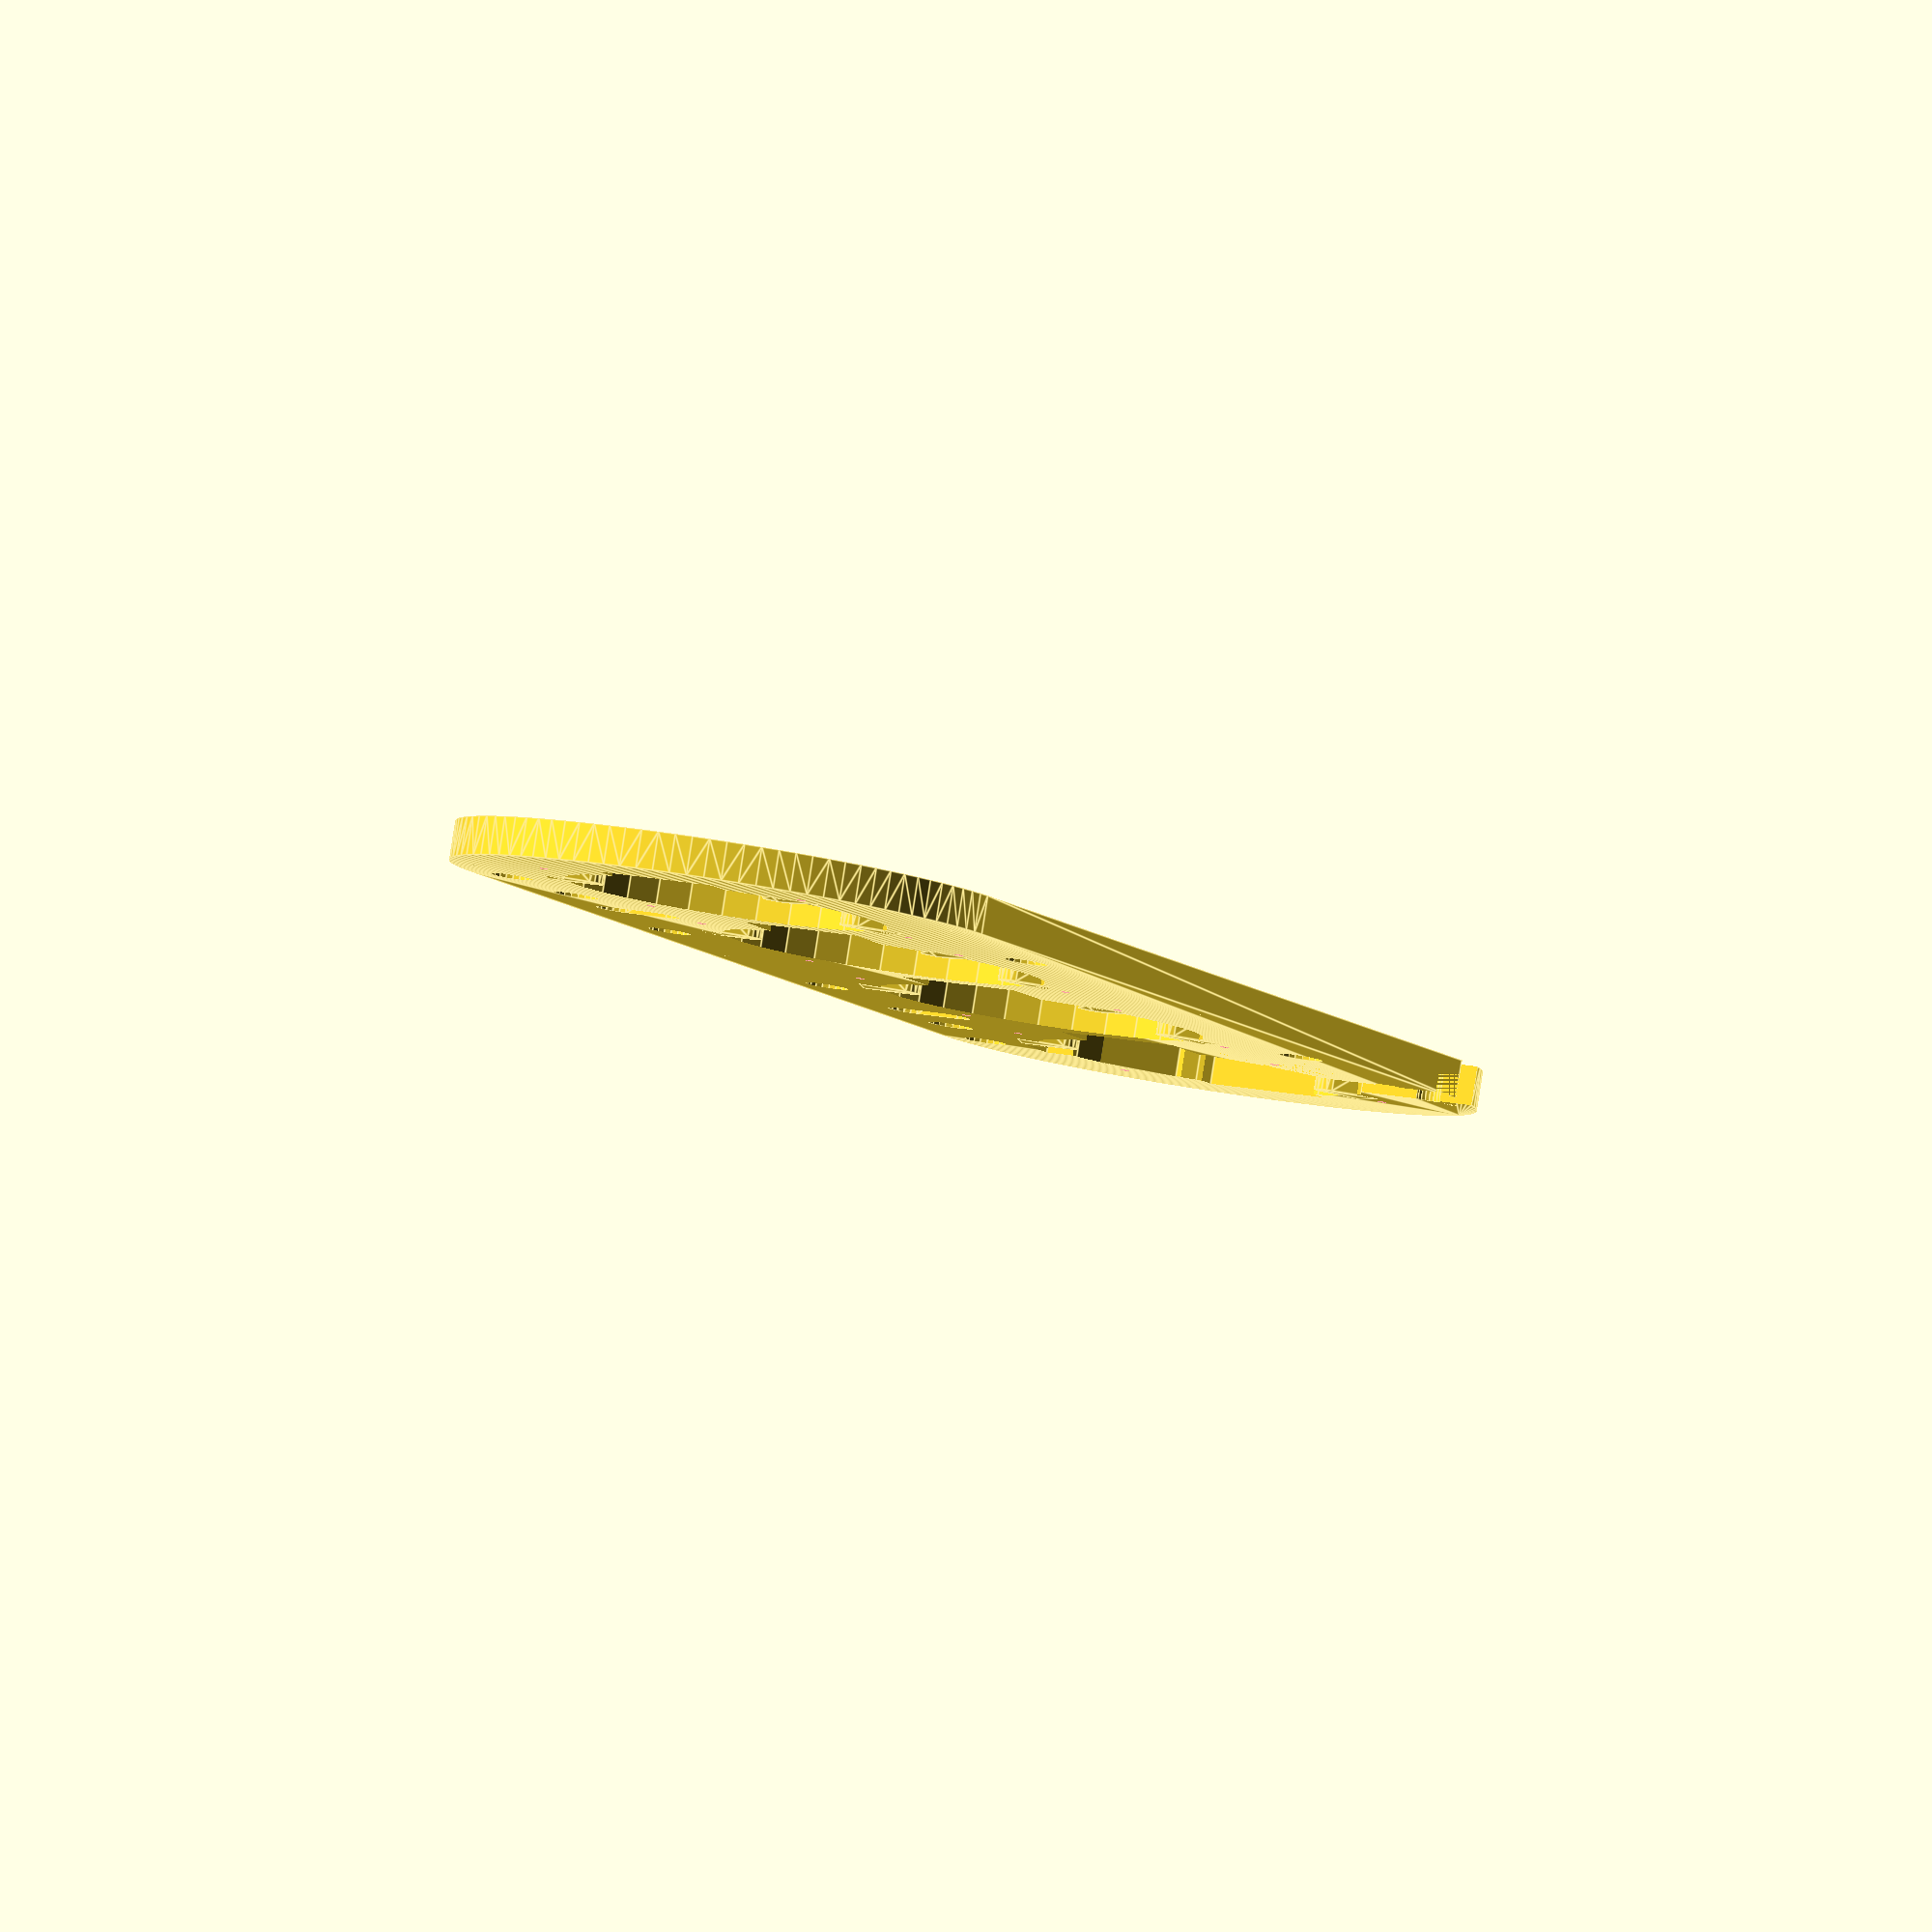
<openscad>
// couches station

ep=3;
d0=128;
etx=95;

d1=67; // 65;
d2=87; // 85;
d3=100;

yclou=(d0/2-d2/2)/2+d2/2;

hc=0;


//projection() 
//fond();

//rotate([0,0,-90-45]) translate([-16+.5,24+.5,0]) trappeSD();


//color("gray") 
//translate([0,0,3+hc])
//projection()
c1(); 


//translate([0,0,3+hc+9+hc])
//projection()
//c2();

//translate([0,0,3+hc+9+hc+6]) 
//projection() pmmaC2();

//projection() 
//translate([0,0,3+hc+9+hc])
//supportPMMA();

//translate([0,0,3+hc+9+hc+9+hc]) 
// projection() 
//facade();


module fond()
{
    difference()
    {
        silouette(ep);
        vis() cylinder(ep,1.8,1.8,$fn=20);
        translate([-12/2-19,-20/2,0]) cube([12,22,ep+.1]) ;
        translate([21,1,0]) cylinder(ep+.1,2,2,$fn=20);
        // carte sd
        rotate([0,0,-90-45]) translate([-16,24,0]) cube([32,42,ep]);        
        
        
        translate([55,40,0]) fixation(ep,10,5);
        translate([3*etx-55,40,0]) fixation(ep,10,5);
    }
}

module trappeSD()
{
ep=3;
x=31;
y=41;

    difference()
    {
        union()
        {
            cube([x,y,ep]);

            // griffe arriere
            translate([.5,-4,ep]) cube([x-1,8,ep]);
        }
        // vis
        translate([x/2,y-3.5]) cylinder(ep,3,1.6,$fn=20);
    }
    
}

module c1()
{
    d=75;
    ep=9;
    union()
    {
        difference()
        {
            silouette(ep);
            
            // Pods
            translate([0,0,-.5]) cylinder(ep+1,d/2,d/2,$fn=30);
            translate([etx,0,-.5]) cylinder(ep+1,d/2,d/2,$fn=30);
            translate([etx*2,0,-.5]) cylinder(ep+1,d/2,d/2,$fn=30);
            translate([etx*3,0,-.5]) cylinder(ep+1,d/2,d/2,$fn=30);
            
            // evidement barette centrale
            translate([-40,-28/2,-.5]) cube([90,28,ep+1]);
            translate([etx,-28/2,-.5]) cube([50,28,ep+1]);
            translate([2*etx,-28/2,-.5]) cube([50,28,ep+1]);
            translate([3*etx,-28/2,-.5]) cube([42,28,ep+1]);
            
            // prise usb + antene
            translate([-10,0,-.5]) cube([12,d/2+5,ep+1]);
            translate([-24/2,-d0/2,-.5]) cube([24,d0/2,ep+1]);
            translate([+24/2,-d0/2+12,-.1]) cylinder(ep+.2,3,3,$fn=20);
            translate([-24/2,-d0/2+12,-.1]) cylinder(ep+.2,3,3,$fn=20);
            
            // carte sd
            rotate([0,0,-90-45]) translate([-15,24,0]) cube([30,35,ep]);
            rotate([0,0,-90-45]) translate([0,24+42-3.5,0]) cylinder(ep+1,.8,.8,$fn=10);
            
            // composant radio
            rotate([0,0,+45]) translate([-10,24,0]) cube([20,15,ep]);            
            vis() cylinder(ep,1.8,1.8,$fn=20);
            visCrochet(ep+1,10);
            
            // fixation
            translate([55,40,0]) fixation(ep,10,10);
            translate([3*etx-55,40,0]) fixation(ep,10,10);
            trouCentreur(ep);
            
            #visSupportPmma() cylinder(ep+.1,1,1,$fn=20);
        }
        plots(ep,true);
        translate([etx,0,0]) plots(ep);
        translate([2*etx,0,0]) plots(ep);
        translate([3*etx,0,0]) plots(ep);
        

    }
}

module c2()
{
    ep=9;
    d=d3;
    ly=55;  //largeur fente centrale
        difference()
        {
            silouette(ep);

            translate([0,0,-.5]) cylinder(ep+1,d/2,d/2,$fn=30);
            translate([etx,0,-.5]) cylinder(ep+1,d/2,d/2,$fn=30);
            translate([etx*2,0,-.5]) cylinder(ep+1,d/2,d/2,$fn=30);
            translate([etx*3,0,-.5]) cylinder(ep+1,d/2,d/2,$fn=30);
            
            // decoupe centrale
            translate([0,-ly/2,-.5]) cube([3*etx,ly,ep+1]);
            
            // prise usb 
            translate([-24/2,-d0/2,-.5]) cube([24,d0/2,ep+1]);
            translate([+24/2,-d0/2+12,-.1]) cylinder(ep+.2,3,3,$fn=20);
            translate([-24/2,-d0/2+12,-.1]) cylinder(ep+.2,3,3,$fn=20);
            
            vis() cylinder(ep,1.2,1.2,$fn=20);
            visCrochet(ep+1,4.2);
            
            
            #trouCentreur(ep);
        }    
}

module pmmaC2()
{
d=d3-1;
ep=2.2;

dc=61; // diametre carte centrale;

    difference()
    {
        union()
        {
            translate([0,0,0]) cylinder(ep,d/2,d/2,$fn=30);
            translate([etx,0,0]) cylinder(ep,d/2,d/2,$fn=30);
            translate([etx*2,0,0]) cylinder(ep,d/2,d/2,$fn=30);
            translate([etx*3,0,0]) cylinder(ep,d/2,d/2,$fn=30);       
            translate([0,-50/2+1,0]) cube([3*etx,50-2,ep]);
        }

        translate([0,0,-.5]) cylinder(ep+1,dc/2,dc/2,$fn=30);
        translate([etx,0,-.5]) cylinder(ep+1,dc/2,dc/2,$fn=30);
        translate([etx*2,0,-.5]) cylinder(ep+1,dc/2,dc/2,$fn=30);
        translate([etx*3,0,-.5]) cylinder(ep+1,dc/2,dc/2,$fn=30);       
        }

}

module supportPMMA()
{
d=d3-1;
ep=6;

di=d2-2;

dc=61; // diametre carte centrale;

    difference()
    {
        union()
        {
            translate([0,0,0]) cylinder(ep,d/2,d/2,$fn=30);
            translate([etx,0,0]) cylinder(ep,d/2,d/2,$fn=30);
            translate([etx*2,0,0]) cylinder(ep,d/2,d/2,$fn=30);
            translate([etx*3,0,0]) cylinder(ep,d/2,d/2,$fn=30);       
            translate([0,-50/2+1,0]) cube([3*etx,50-2,ep]);
        }

        translate([0,0,-.5]) cylinder(ep+1,di/2,di/2,$fn=30);
        translate([etx,0,-.5]) cylinder(ep+1,di/2,di/2,$fn=30);
        translate([etx*2,0,-.5]) cylinder(ep+1,di/2,di/2,$fn=30);
        translate([etx*3,0,-.5]) cylinder(ep+1,di/2,di/2,$fn=30);   
        // evidement central
        
        translate([-etx/2+3,-28/2,-.1]) cube([4*etx-6,28,ep+.2]);  
      
      #visSupportPmma() cylinder(ep+.1,1.7,1.7,$fn=20);
        }

}


module silouette(ep)
{
    hull()
    {
        translate([0,0    ,0]) cylinder(ep,d0/2,d0/2,$fn=100);
        translate([etx*3,0,0]) cylinder(ep,d0/2,d0/2,$fn=100);
    }
}

module facade()
{

    difference()
    {

        silouette(ep);
        translate([0,0,-.5]) cylinder(ep+1,d2/2,d2/2,$fn=100);
        translate([etx,0,-.5]) cylinder(ep+1,d2/2,d2/2,$fn=100);
        translate([etx*2,0,-.5]) cylinder(ep+1,d2/2,d2/2,$fn=100);
        translate([etx*3,0,-.5]) cylinder(ep+1,d2/2,d2/2,$fn=100);
        
        visCrochet(ep+1,4.2);

    }

    translate([0,0,0]) cylinder(ep,d1/2,d1/2,$fn=100);
    translate([etx,0,0]) cylinder(ep,d1/2,d1/2,$fn=100);
    translate([etx*2,0,0]) cylinder(ep,d1/2,d1/2,$fn=100);
    translate([etx*3,0,0]) cylinder(ep,d1/2,d1/2,$fn=100);
    //clous();
        
}
    
    
module clous()
{
    color("gray") translate([0,yclou,0]) clou();
    color("gray") translate([etx,yclou,0]) clou();
    color("gray") translate([etx*2,yclou,0]) clou();
    color("gray") translate([etx*3,yclou,0]) clou();
}
module clou()
{
    translate([0,0,15]) cylinder(3,7,7,$fn=20);
    translate([0,0,0]) cylinder(15,3,3,$fn=20);
}
    
module vis()
{
        translate([-d0/2+6,0,0]) children();
        rotate([0,0,18])translate([0,d0/2-6,0]) children();
        rotate([0,0,-18]) translate([0,-d0/2+6,0]) children();
        translate([20,-d0/2+6,0]) children();
        translate([3*etx/2,d0/2-6,0]) children();
        translate([3*etx/2,-d0/2+6,0]) children();
        translate([3*etx,0,0]) rotate([0,0,-18]) 
            translate([0,d0/2-6,0]) children();
        translate([3*etx,-d0/2+6,0]) children();
        translate([etx*3+d0/2-6,0,0]) children();
}

module visCrochet(ep,d)
{
    translate([0,yclou,0]) cylinder(ep,d/2,d/2,$fn=20);
    translate([etx,yclou,0]) cylinder(ep,d/2,d/2,$fn=20);
    translate([2*etx,yclou,0]) cylinder(ep,d/2,d/2,$fn=20);
    translate([3*etx,yclou,0]) cylinder(ep,d/2,d/2,$fn=20);
}


module visSupportPmma()
{
    for(x=[0:1:3])
    {
        translate([x*etx,0,0]) for(i=[0:1:3])
        {
        rotate([0,0,i*90+45]) translate([d2/2+2,0,0]) children(); 
        }
    }
}

module plots(ep,first=false)
{
    rotate([0,0,-16]) plot(ep);
        
    rotate([0,0,16+360/3]) plot(ep);
    if(!first)
        rotate([0,0,180+45]) plot(ep);

}


module plot(ep)
{
difference()
{
    hull()
    {   
        translate([0,32.5,0]) cylinder(ep,4,4,$fn=20);
        translate([-6,42,0]) cube([12,.1,ep]);
    }
    translate([0,32.5,0]) cylinder(ep,1.2,1.2,$fn=20);
}
}


module fixation(ep,db,dh)
{
    cylinder(ep+.1,db/2,db/2,$fn=20);
    hull()
    {
        translate([0,0,-.1])cylinder(ep+.2,dh/2,dh/2,$fn=20);
        translate([0,10,-.1])cylinder(ep+.2,dh/2,dh/2,$fn=20);
    }

}

module trouCentreur(h)
{
    translate([30,50,-.1]) cylinder(h+.2,5.2,5.2,$fn=20);
    translate([3*etx-30,50,-.1]) cylinder(h+.2,5.2,5.2,$fn=20);
    translate([60,-50,-.1]) cylinder(h+.2,5.2,5.2,$fn=20);
    translate([3*etx-60,-50,-.1]) cylinder(h+.2,5.2,5.2,$fn=20);

    }
</openscad>
<views>
elev=274.5 azim=247.4 roll=8.9 proj=o view=edges
</views>
